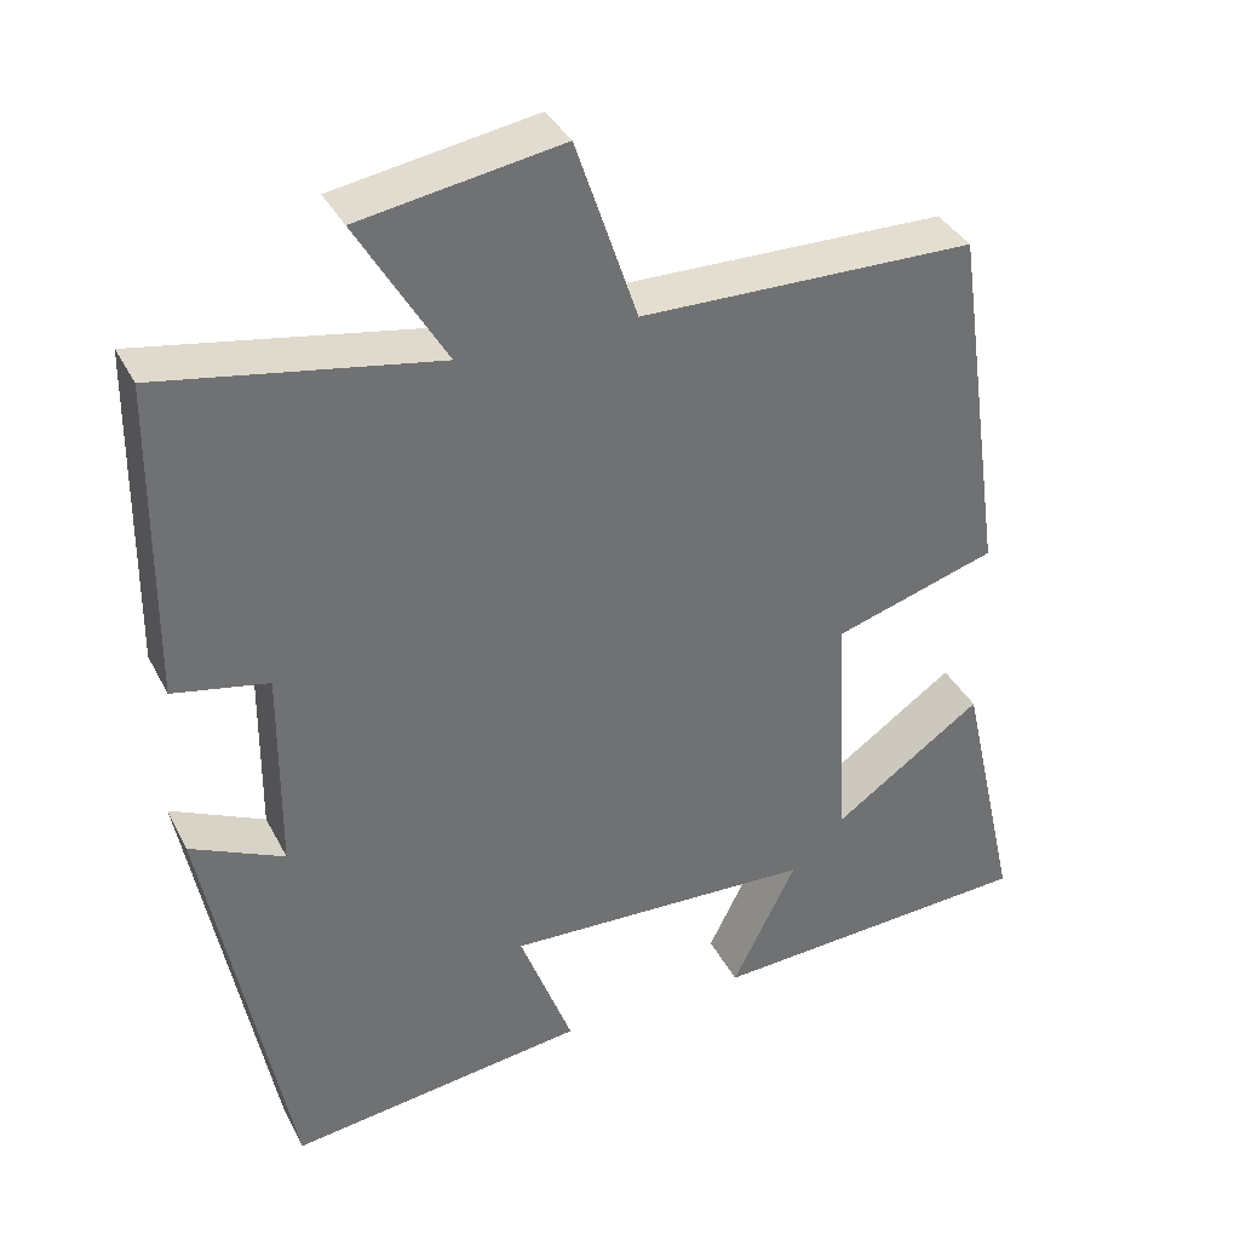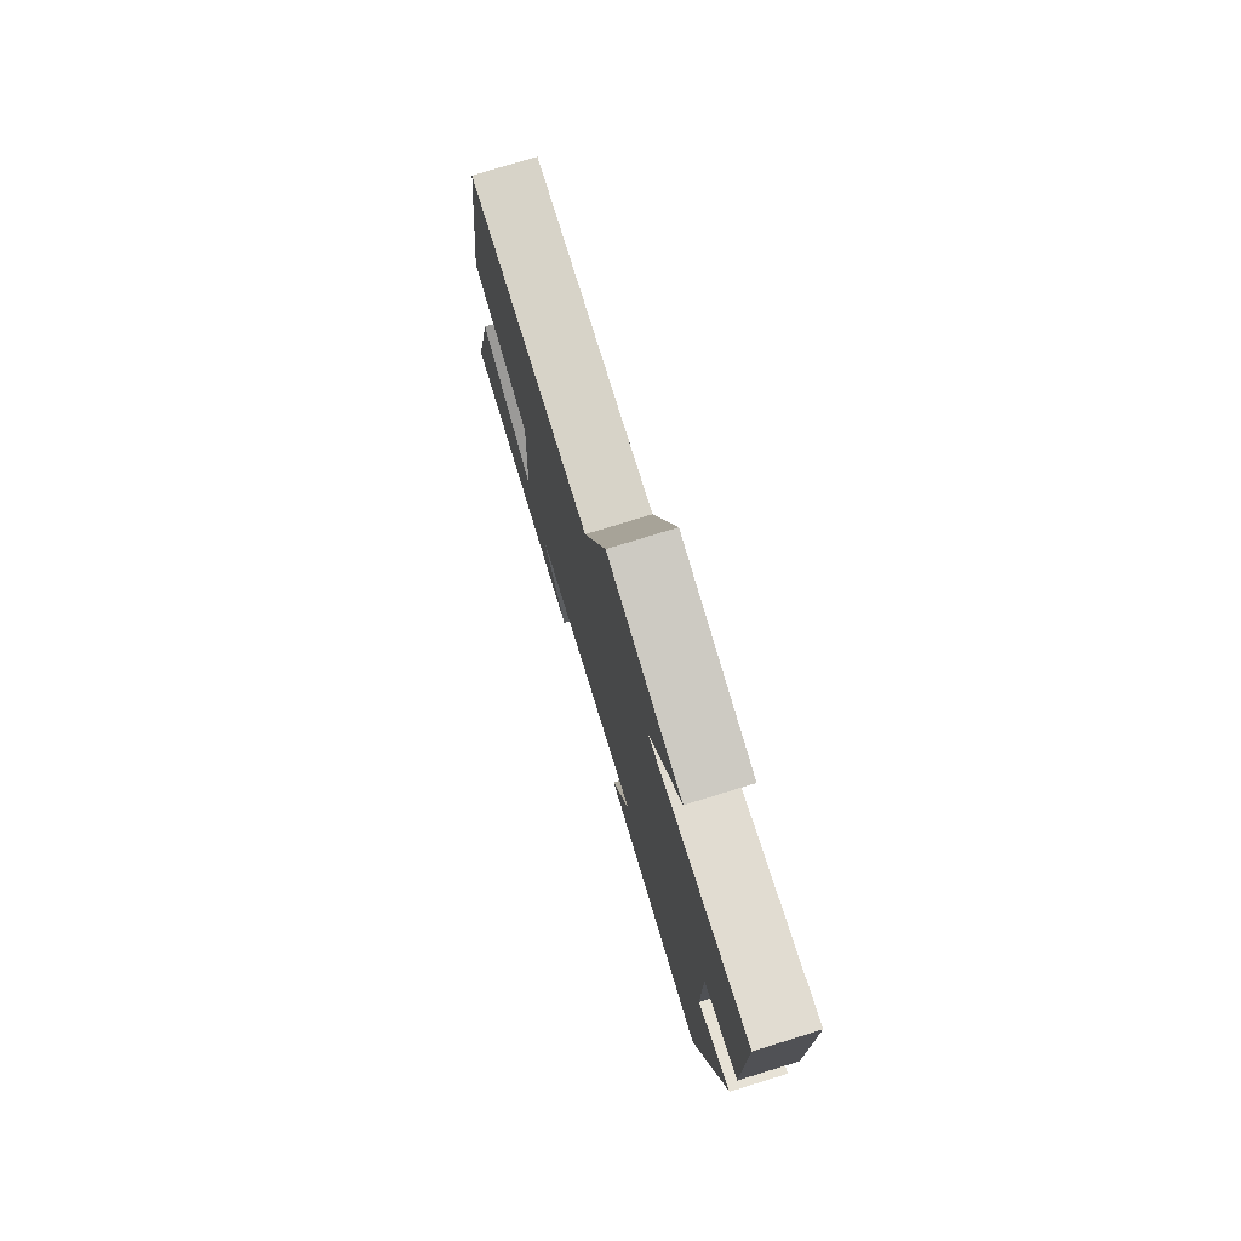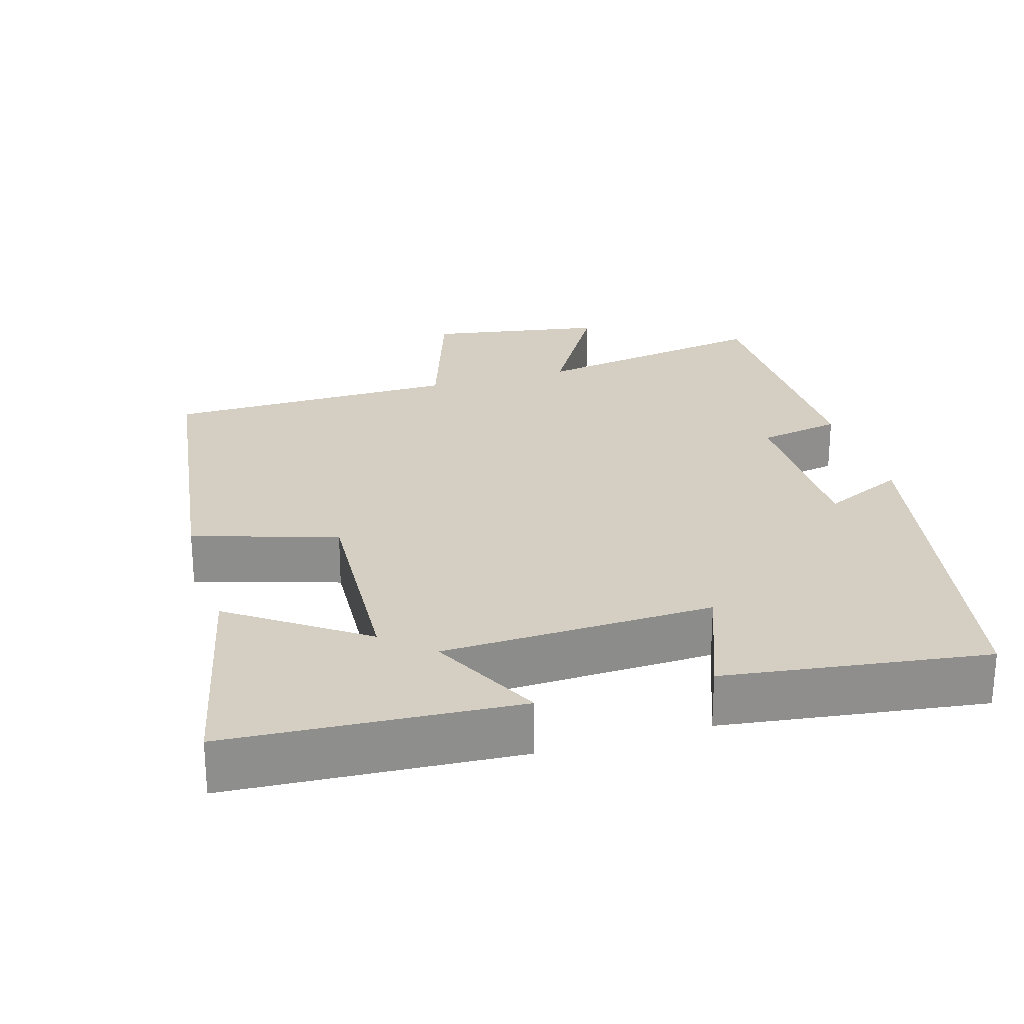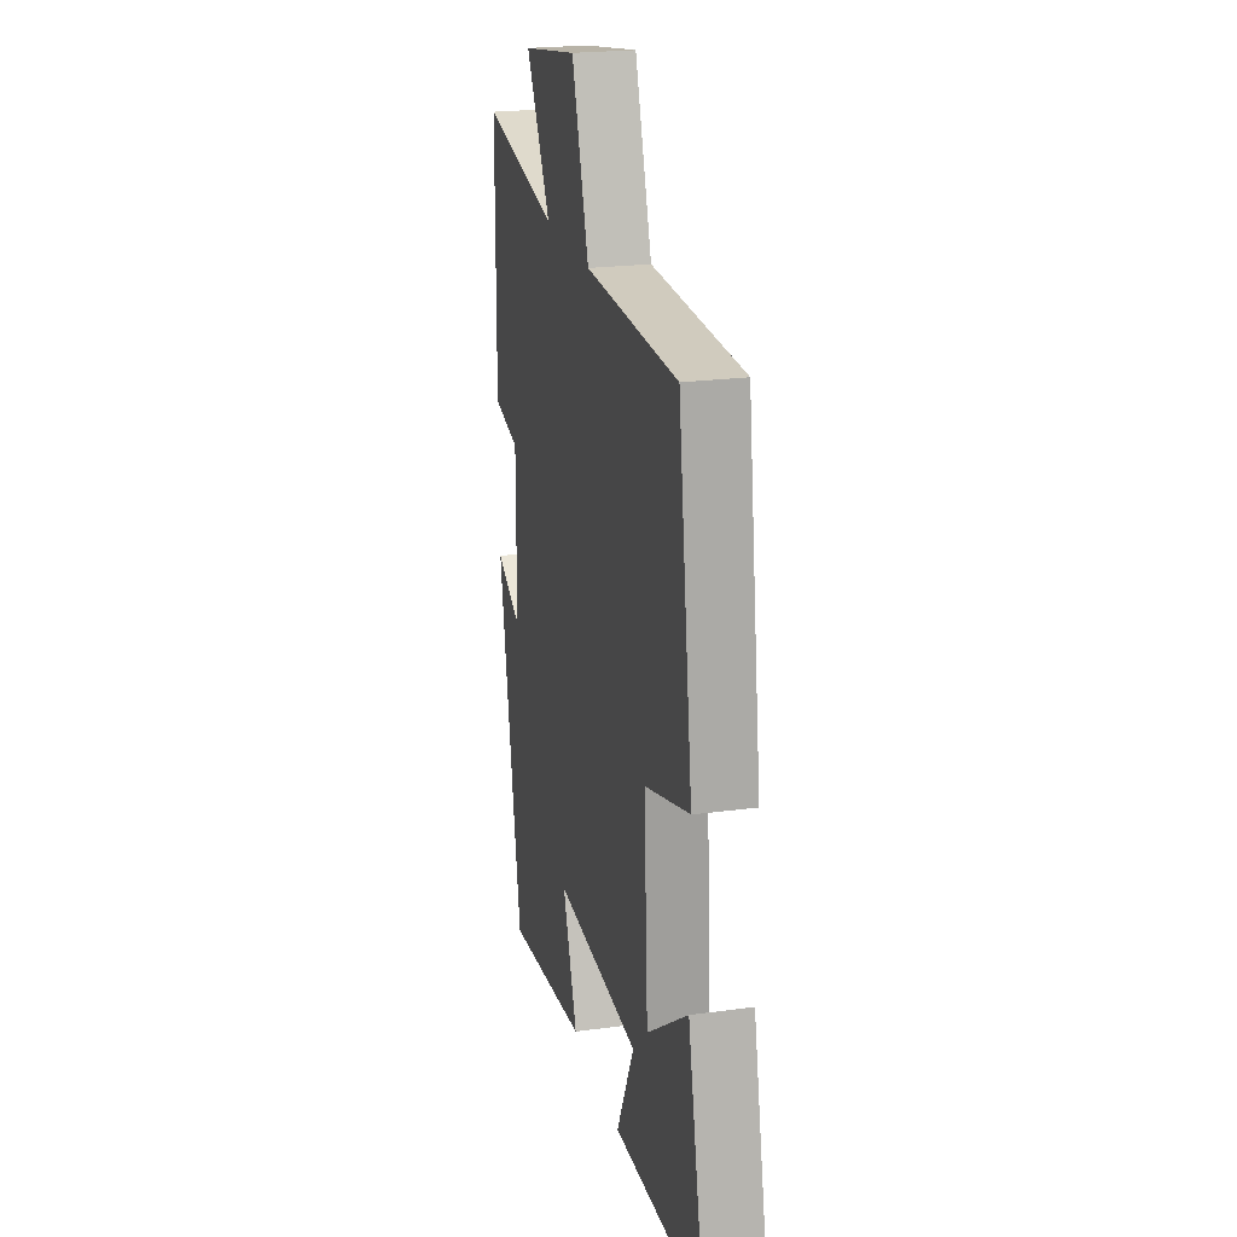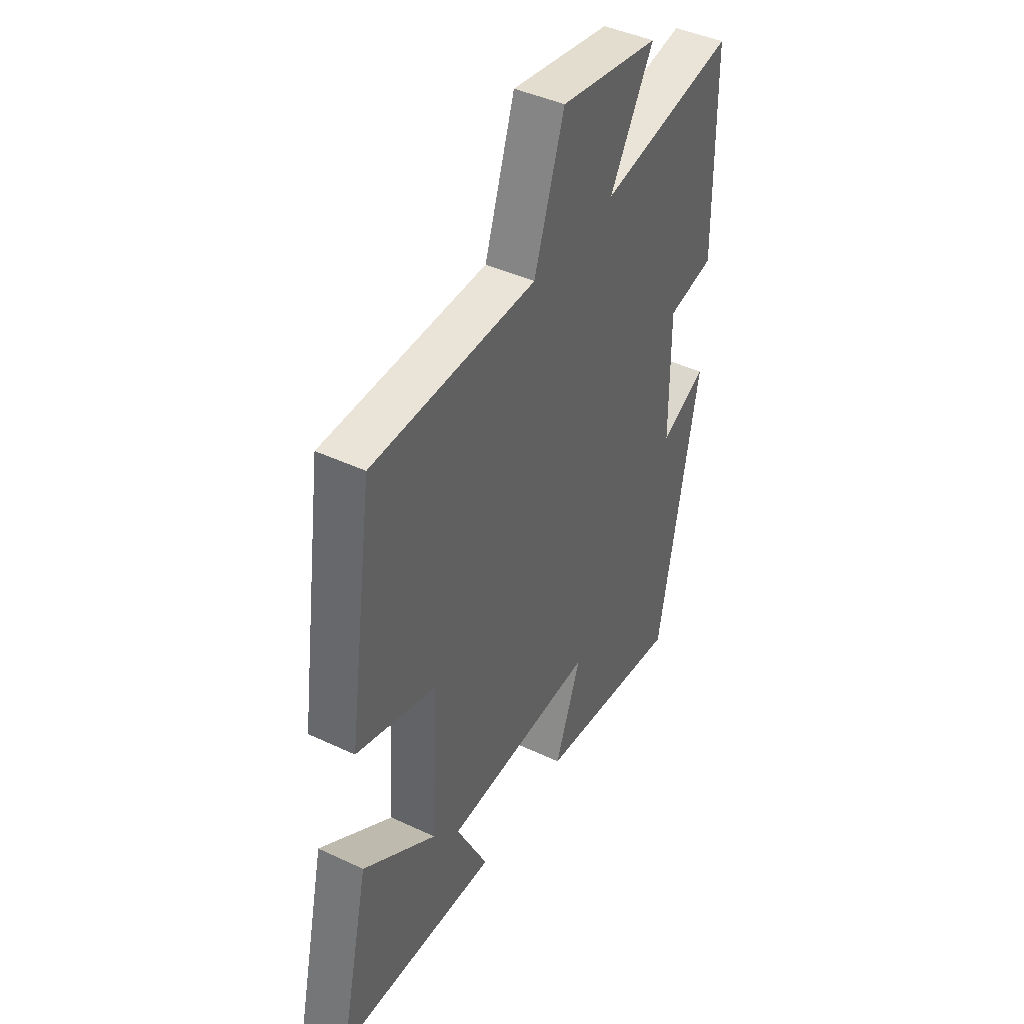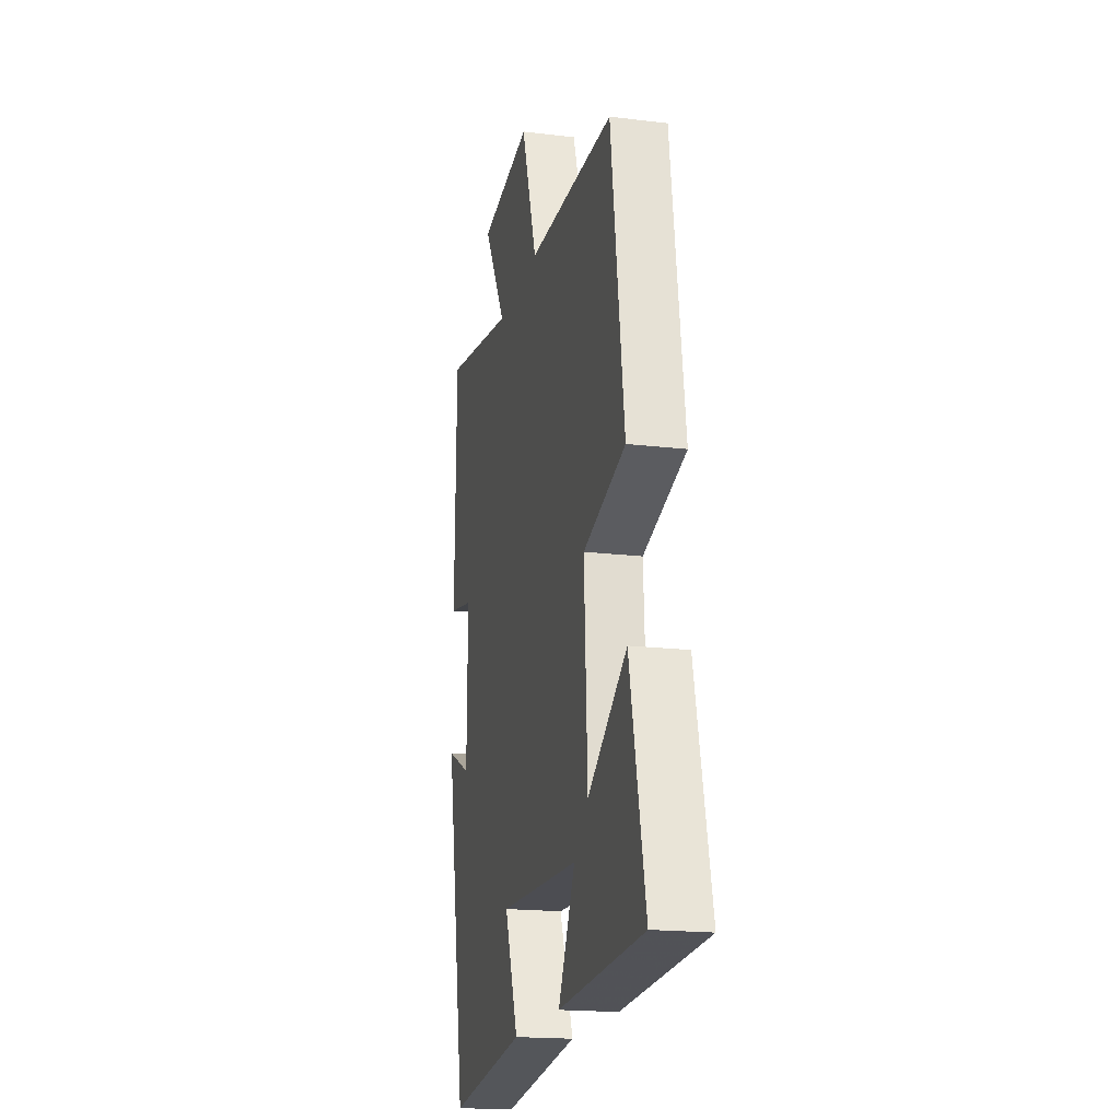
<metadata>
{"format":"obj","ext":"obj","renderer":"f3d","projection":"perspective","resolution":1024,"background":"white","views":[{"elev":36.5,"azim":-24.6,"up":"+Z"},{"elev":77.4,"azim":-107.1,"up":"+Z"},{"elev":25.4,"azim":163.6,"up":"+Y"},{"elev":22.4,"azim":76.8,"up":"+Z"},{"elev":43.0,"azim":119.2,"up":"+Z"},{"elev":-18.4,"azim":76.9,"up":"+Z"}]}
</metadata>
<code>
v 0.439 0.07 0.494
v 0.5 0.07 0.065
v 0.306 0.07 0.005
v 0.322 0.07 -0.287
v 0.5 0.07 -0.163
v 0.571 0.07 -0.477
v 0.18 0.07 -0.5
v 0.257 0.07 -0.346
v -0.111 0.07 -0.332
v -0.048 0.07 -0.5
v -0.403 0.07 -0.547
v -0.5 0.07 -0.036
v -0.389 0.07 -0.088
v -0.387 0.07 0.156
v -0.5 0.07 0.178
v -0.495 0.07 0.557
v -0.167 0.07 0.5
v -0.272 0.07 0.678
v -0.032 0.07 0.718
v 0.041 0.07 0.5
v 0.439 0 0.494
v 0.5 0 0.065
v 0.306 0 0.005
v 0.322 0 -0.287
v 0.5 0 -0.163
v 0.571 0 -0.477
v 0.18 0 -0.5
v 0.257 0 -0.346
v -0.111 0 -0.332
v -0.048 0 -0.5
v -0.403 0 -0.547
v -0.5 0 -0.036
v -0.389 0 -0.088
v -0.387 0 0.156
v -0.5 0 0.178
v -0.495 0 0.557
v -0.167 0 0.5
v -0.272 0 0.678
v -0.032 0 0.718
v 0.041 0 0.5
f 17 18 19 20
f 17 20 1 2
f 14 15 16 17
f 13 14 17 2
f 10 11 12 13
f 9 10 13
f 8 9 13
f 5 6 7 8
f 4 5 8
f 3 4 8 13
f 2 3 13
f 40 39 38 37
f 22 21 40 37
f 37 36 35 34
f 22 37 34 33
f 33 32 31 30
f 33 30 29
f 33 29 28
f 28 27 26 25
f 28 25 24
f 33 28 24 23
f 33 23 22
f 1 21 22 2
f 2 22 23 3
f 3 23 24 4
f 4 24 25 5
f 5 25 26 6
f 6 26 27 7
f 7 27 28 8
f 8 28 29 9
f 9 29 30 10
f 10 30 31 11
f 11 31 32 12
f 12 32 33 13
f 13 33 34 14
f 14 34 35 15
f 15 35 36 16
f 16 36 37 17
f 17 37 38 18
f 18 38 39 19
f 19 39 40 20
f 20 40 21 1

</code>
